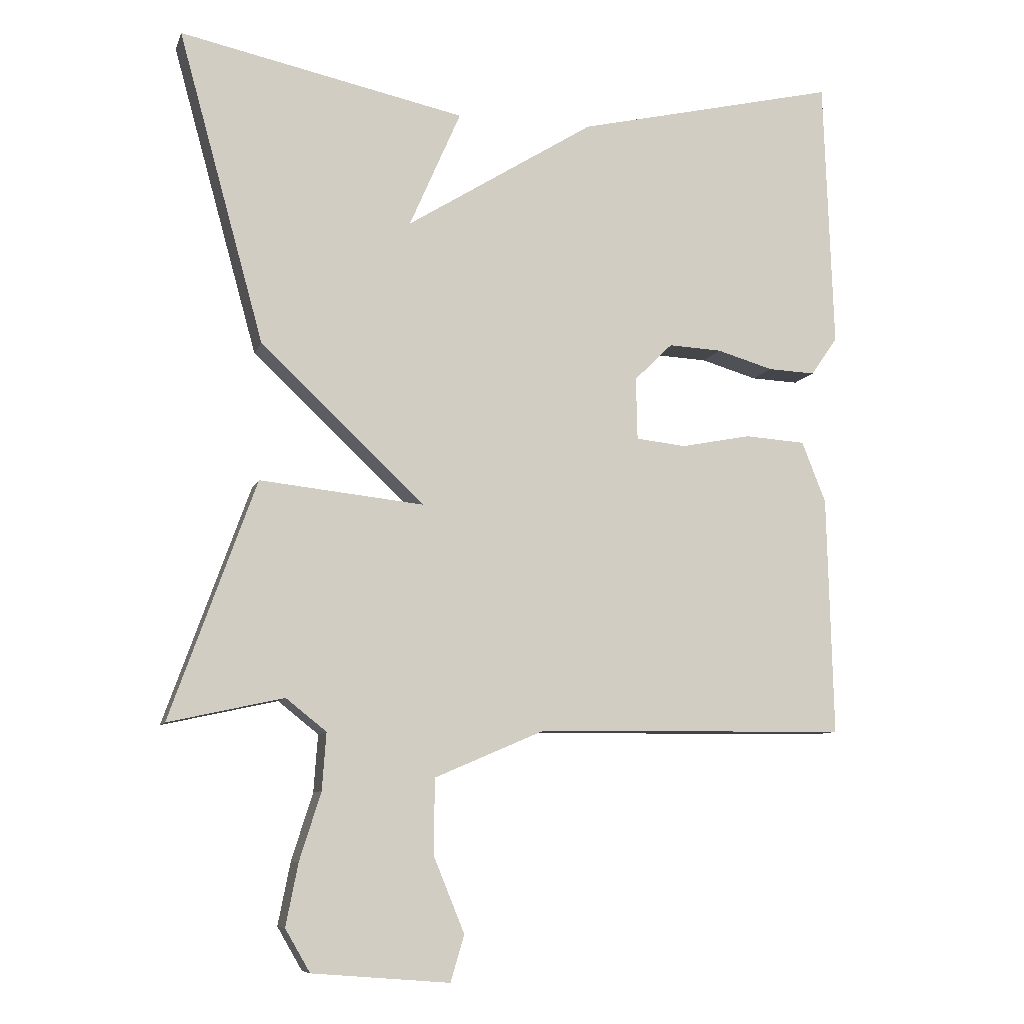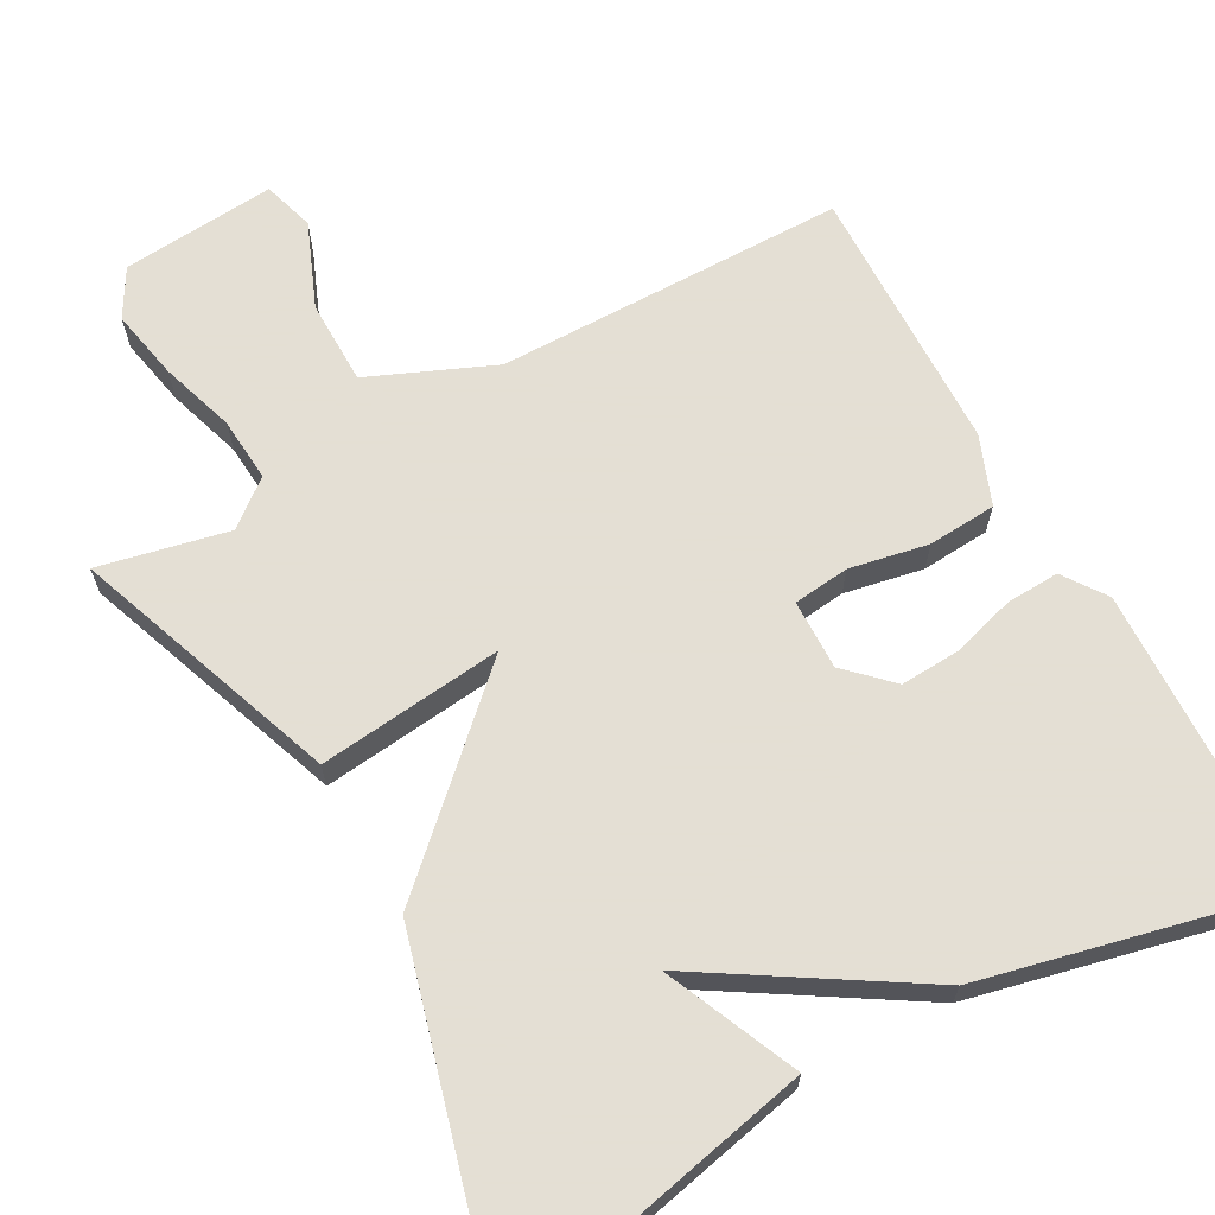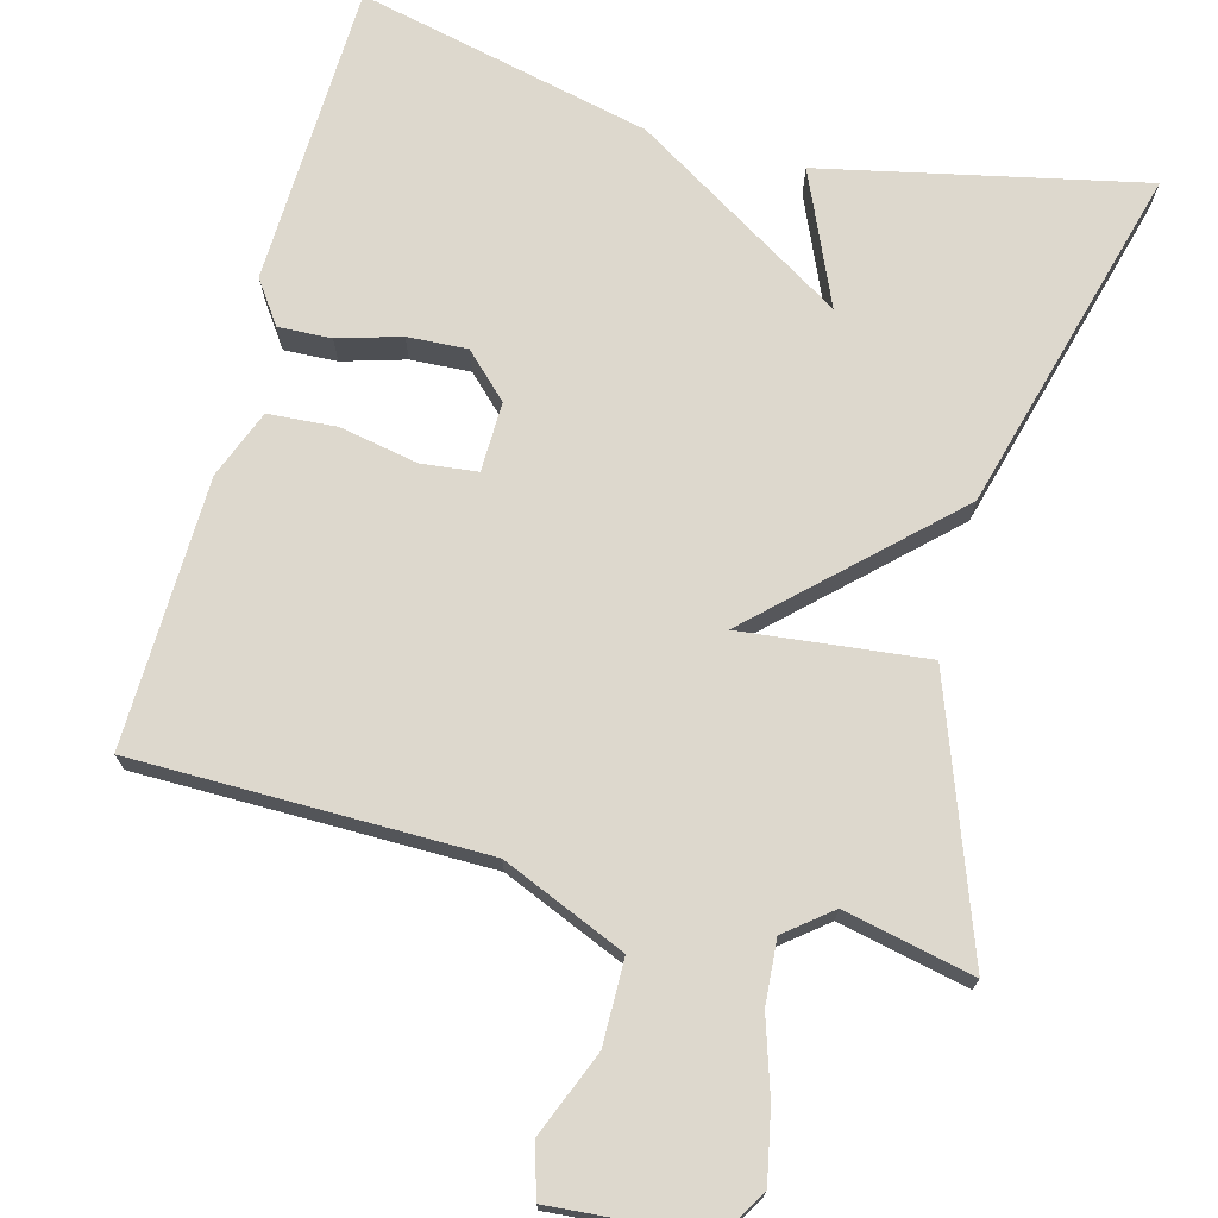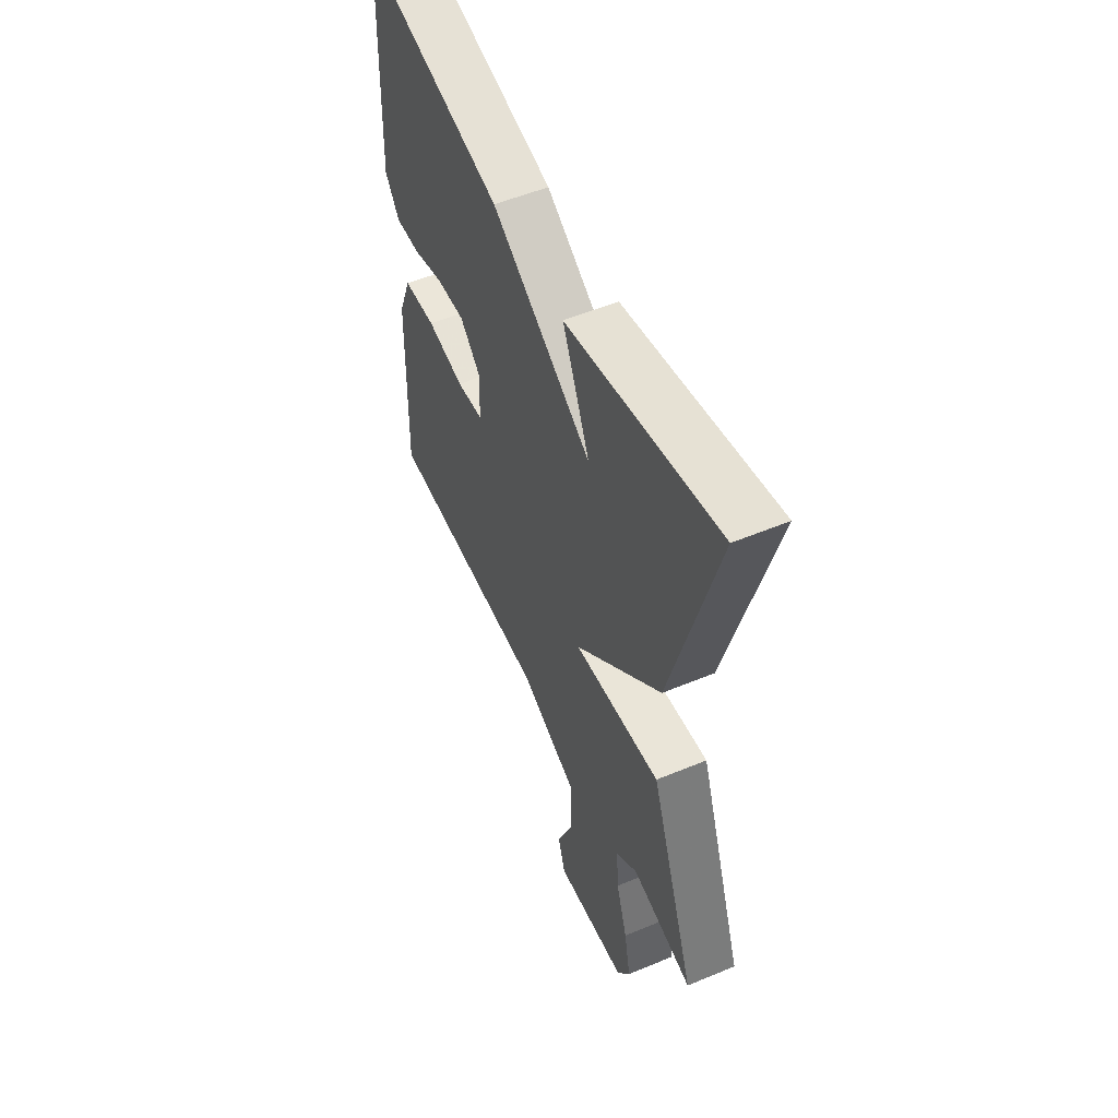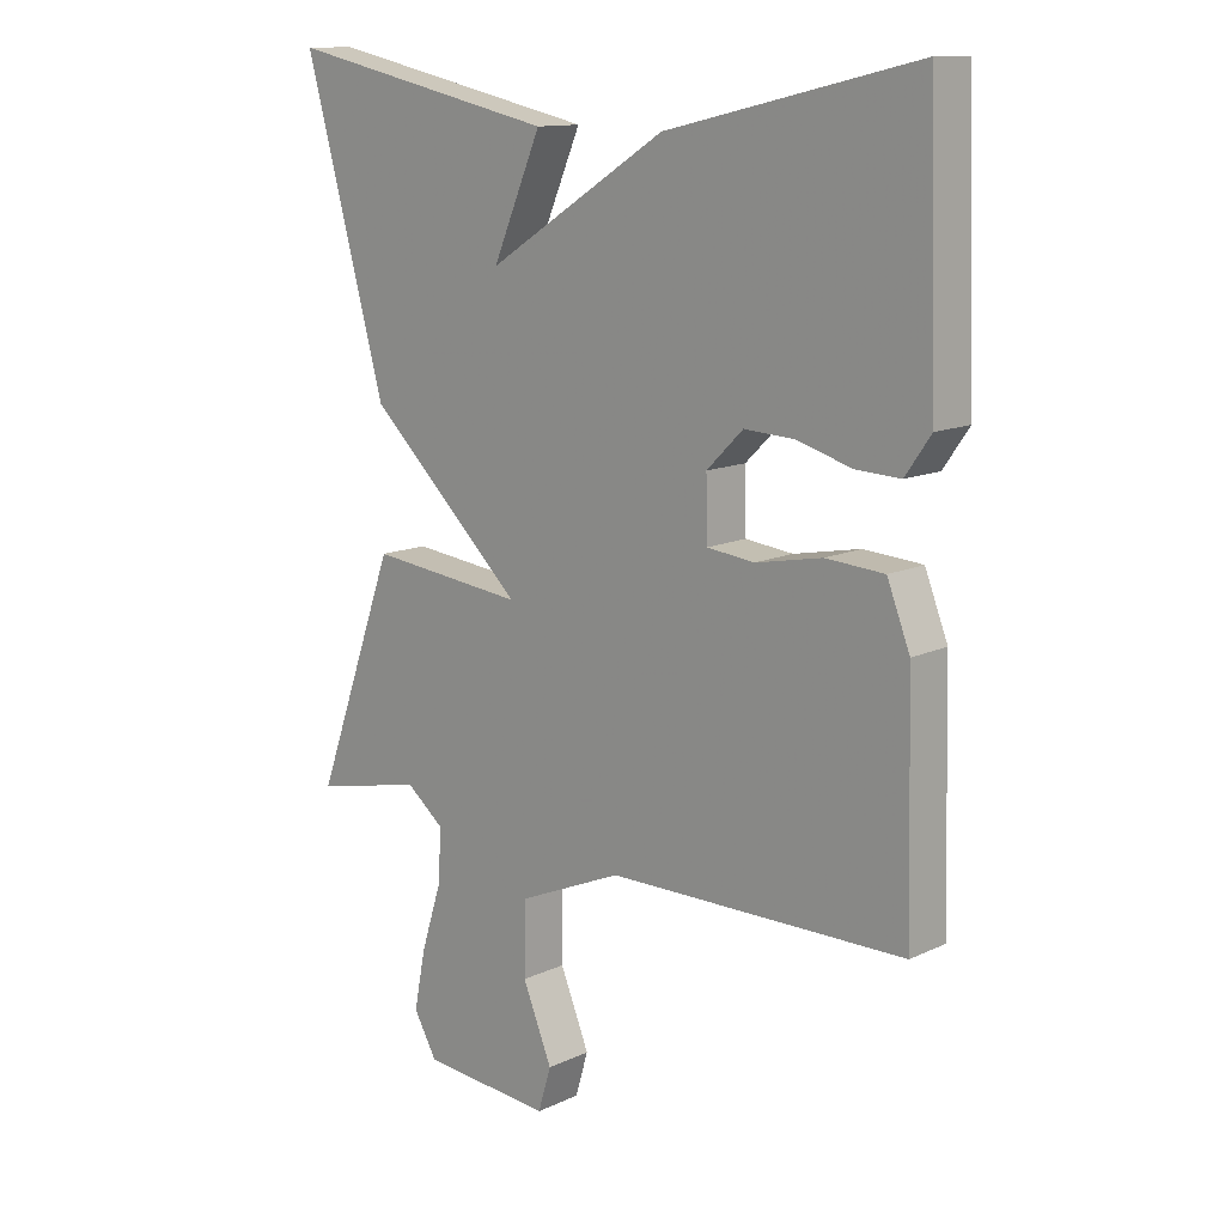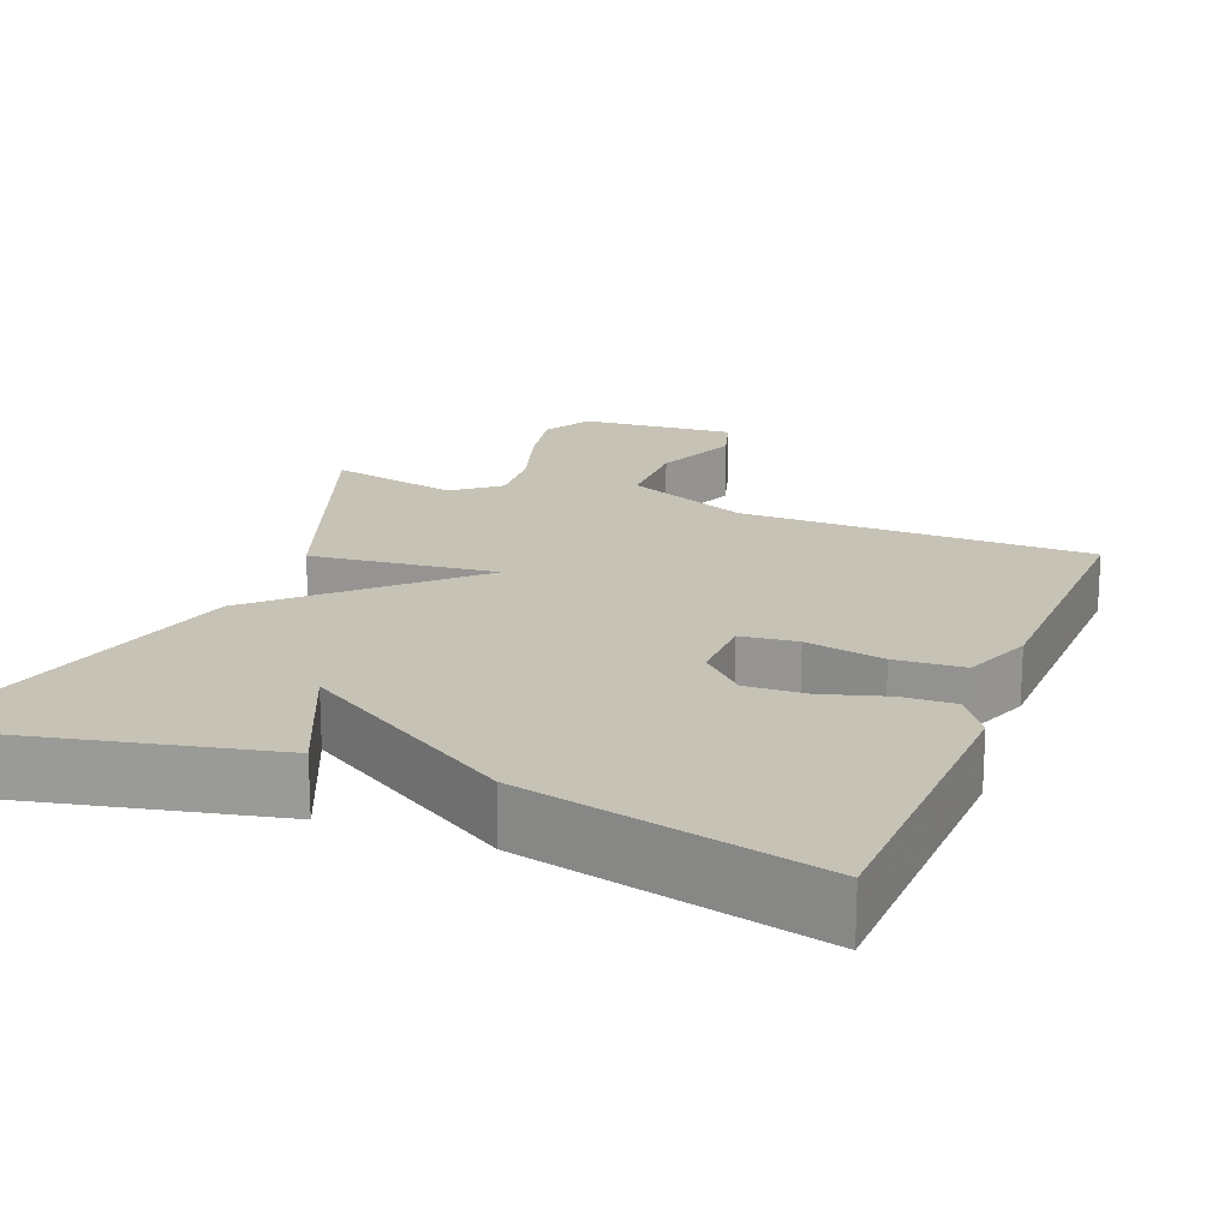
<metadata>
{"format":"obj","ext":"obj","renderer":"f3d","projection":"perspective","resolution":1024,"background":"white","views":[{"elev":-8.6,"azim":-14.8,"up":"+Z"},{"elev":66.3,"azim":-29.0,"up":"+Y"},{"elev":72.2,"azim":-165.2,"up":"+Y"},{"elev":53.8,"azim":-113.9,"up":"+Z"},{"elev":12.8,"azim":43.2,"up":"+Z"},{"elev":18.9,"azim":21.3,"up":"+Y"}]}
</metadata>
<code>
v 0.5 0.07 -0.5
v 0.045 0.07 -0.504
v -0.116 0.07 -0.573
v -0.117 0.07 -0.683
v -0.072 0.07 -0.793
v -0.092 0.07 -0.86
v -0.292 0.07 -0.844
v -0.328 0.07 -0.782
v -0.31 0.07 -0.691
v -0.279 0.07 -0.593
v -0.273 0.07 -0.51
v -0.332 0.07 -0.463
v -0.5 0.07 -0.5
v -0.375 0.07 -0.154
v -0.135 0.07 -0.18
v -0.375 0.07 0.046
v -0.5 0.07 0.5
v -0.083 0.07 0.411
v -0.158 0.07 0.239
v 0.117 0.07 0.411
v 0.5 0.07 0.5
v 0.514 0.07 0.104
v 0.475 0.07 0.048
v 0.406 0.07 0.051
v 0.324 0.07 0.075
v 0.246 0.07 0.079
v 0.19 0.07 0.024
v 0.192 0.07 -0.067
v 0.265 0.07 -0.075
v 0.367 0.07 -0.055
v 0.456 0.07 -0.061
v 0.491 0.07 -0.15
v 0.5 0 -0.5
v 0.045 0 -0.504
v -0.116 0 -0.573
v -0.117 0 -0.683
v -0.072 0 -0.793
v -0.092 0 -0.86
v -0.292 0 -0.844
v -0.328 0 -0.782
v -0.31 0 -0.691
v -0.279 0 -0.593
v -0.273 0 -0.51
v -0.332 0 -0.463
v -0.5 0 -0.5
v -0.375 0 -0.154
v -0.135 0 -0.18
v -0.375 0 0.046
v -0.5 0 0.5
v -0.083 0 0.411
v -0.158 0 0.239
v 0.117 0 0.411
v 0.5 0 0.5
v 0.514 0 0.104
v 0.475 0 0.048
v 0.406 0 0.051
v 0.324 0 0.075
v 0.246 0 0.079
v 0.19 0 0.024
v 0.192 0 -0.067
v 0.265 0 -0.075
v 0.367 0 -0.055
v 0.456 0 -0.061
v 0.491 0 -0.15
f 32 1 2
f 31 32 2
f 30 31 2
f 29 30 2
f 28 29 2 3
f 27 28 3
f 23 24 25
f 22 23 25
f 21 22 25
f 20 21 25
f 19 20 25
f 19 25 26
f 16 17 18 19
f 19 26 27
f 16 19 27
f 15 16 27
f 12 13 14 15
f 15 27 3
f 12 15 3
f 11 12 3
f 8 9 10
f 7 8 10
f 6 7 10
f 5 6 10
f 4 5 10
f 3 4 10 11
f 34 33 64
f 34 64 63
f 34 63 62
f 34 62 61
f 35 34 61 60
f 35 60 59
f 57 56 55
f 57 55 54
f 57 54 53
f 57 53 52
f 57 52 51
f 58 57 51
f 51 50 49 48
f 59 58 51
f 59 51 48
f 59 48 47
f 47 46 45 44
f 35 59 47
f 35 47 44
f 35 44 43
f 42 41 40
f 42 40 39
f 42 39 38
f 42 38 37
f 42 37 36
f 43 42 36 35
f 1 33 34 2
f 2 34 35 3
f 3 35 36 4
f 4 36 37 5
f 5 37 38 6
f 6 38 39 7
f 7 39 40 8
f 8 40 41 9
f 9 41 42 10
f 10 42 43 11
f 11 43 44 12
f 12 44 45 13
f 13 45 46 14
f 14 46 47 15
f 15 47 48 16
f 16 48 49 17
f 17 49 50 18
f 18 50 51 19
f 19 51 52 20
f 20 52 53 21
f 21 53 54 22
f 22 54 55 23
f 23 55 56 24
f 24 56 57 25
f 25 57 58 26
f 26 58 59 27
f 27 59 60 28
f 28 60 61 29
f 29 61 62 30
f 30 62 63 31
f 31 63 64 32
f 32 64 33 1

</code>
